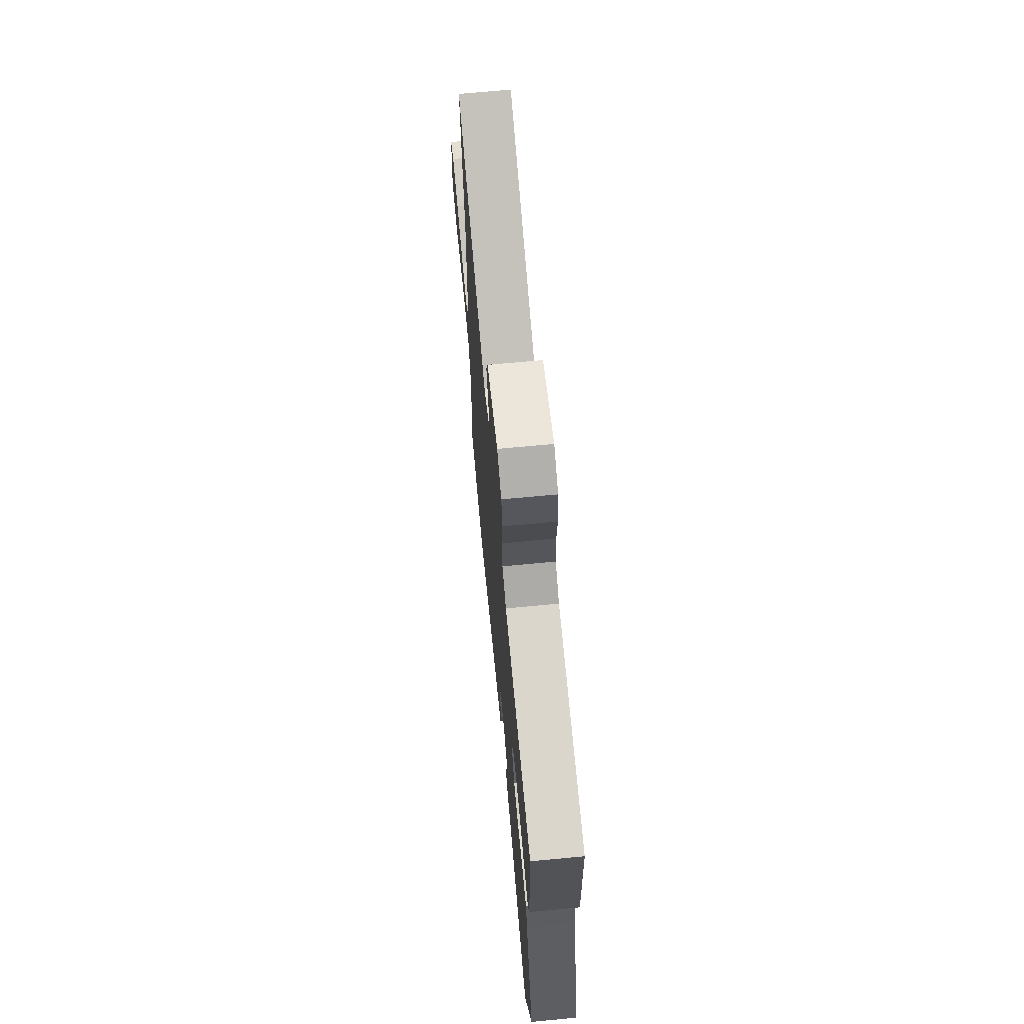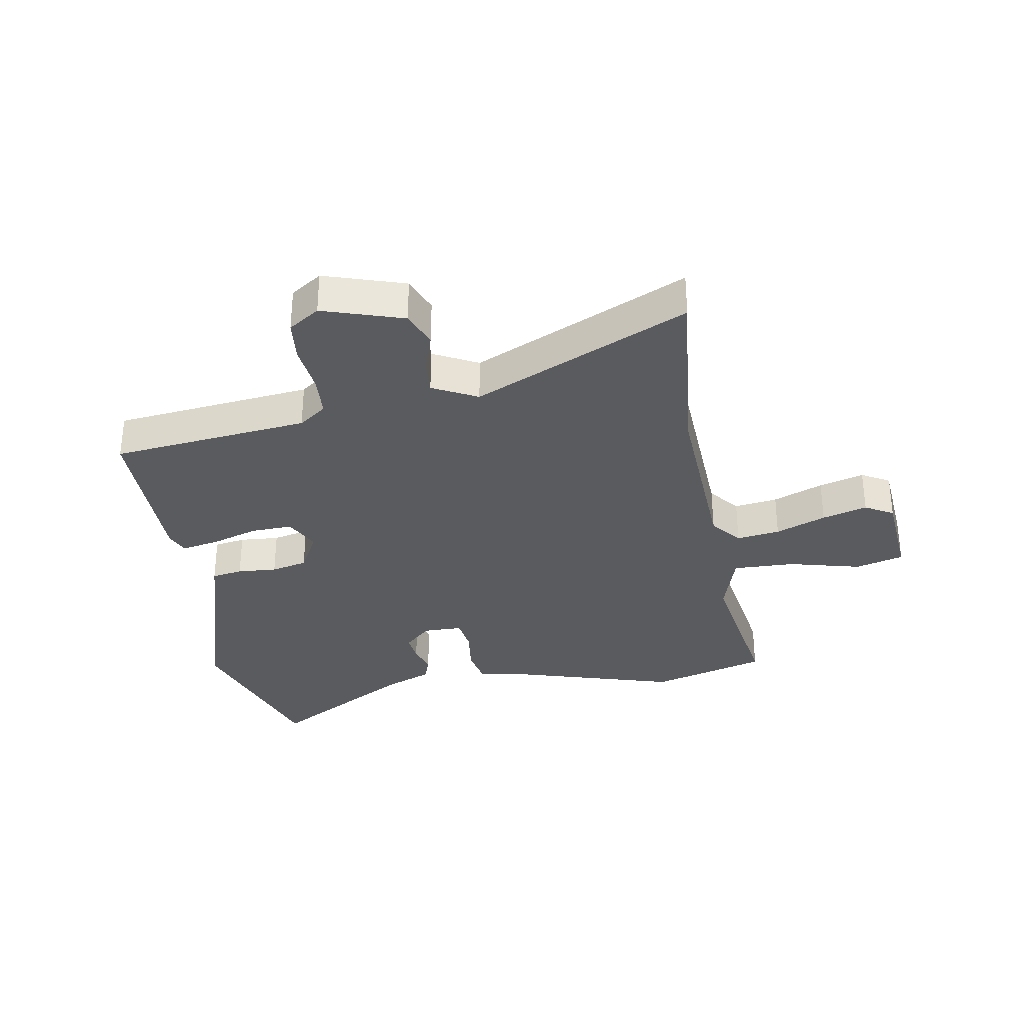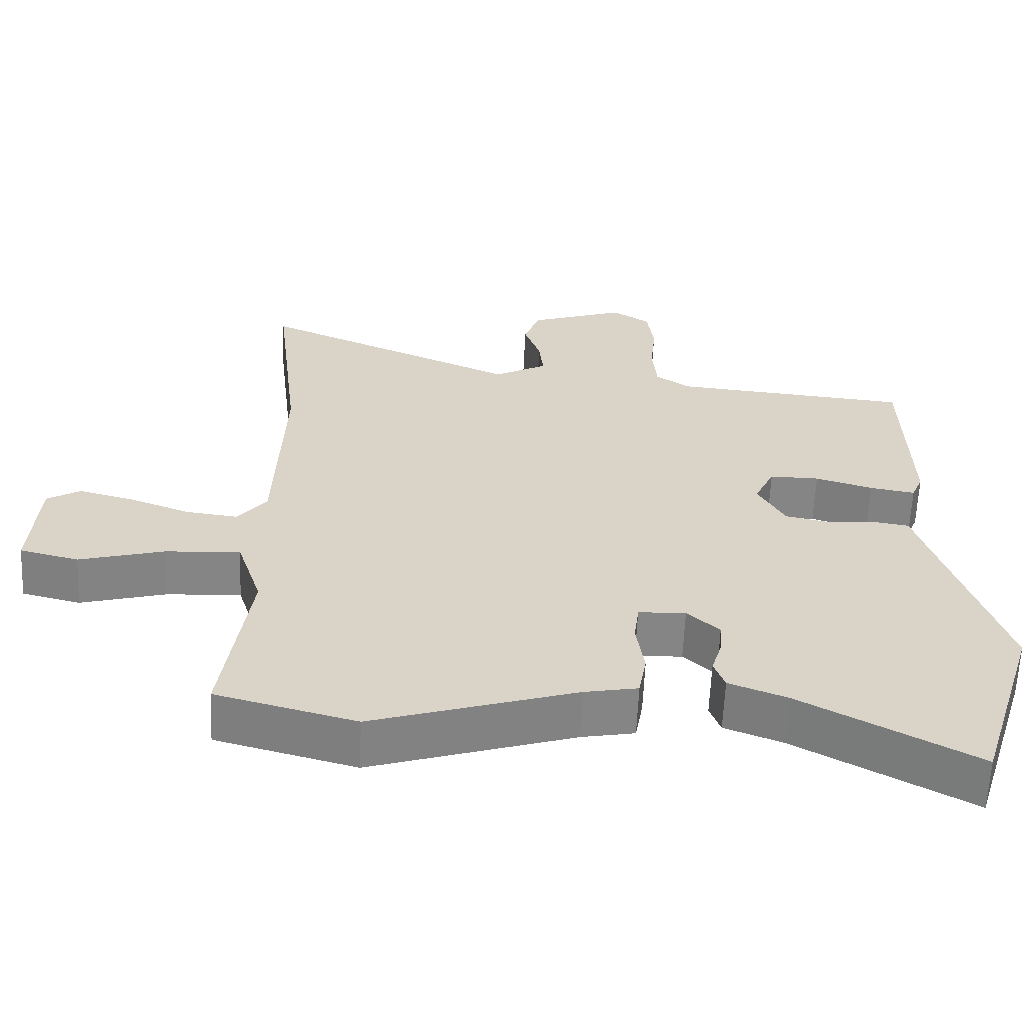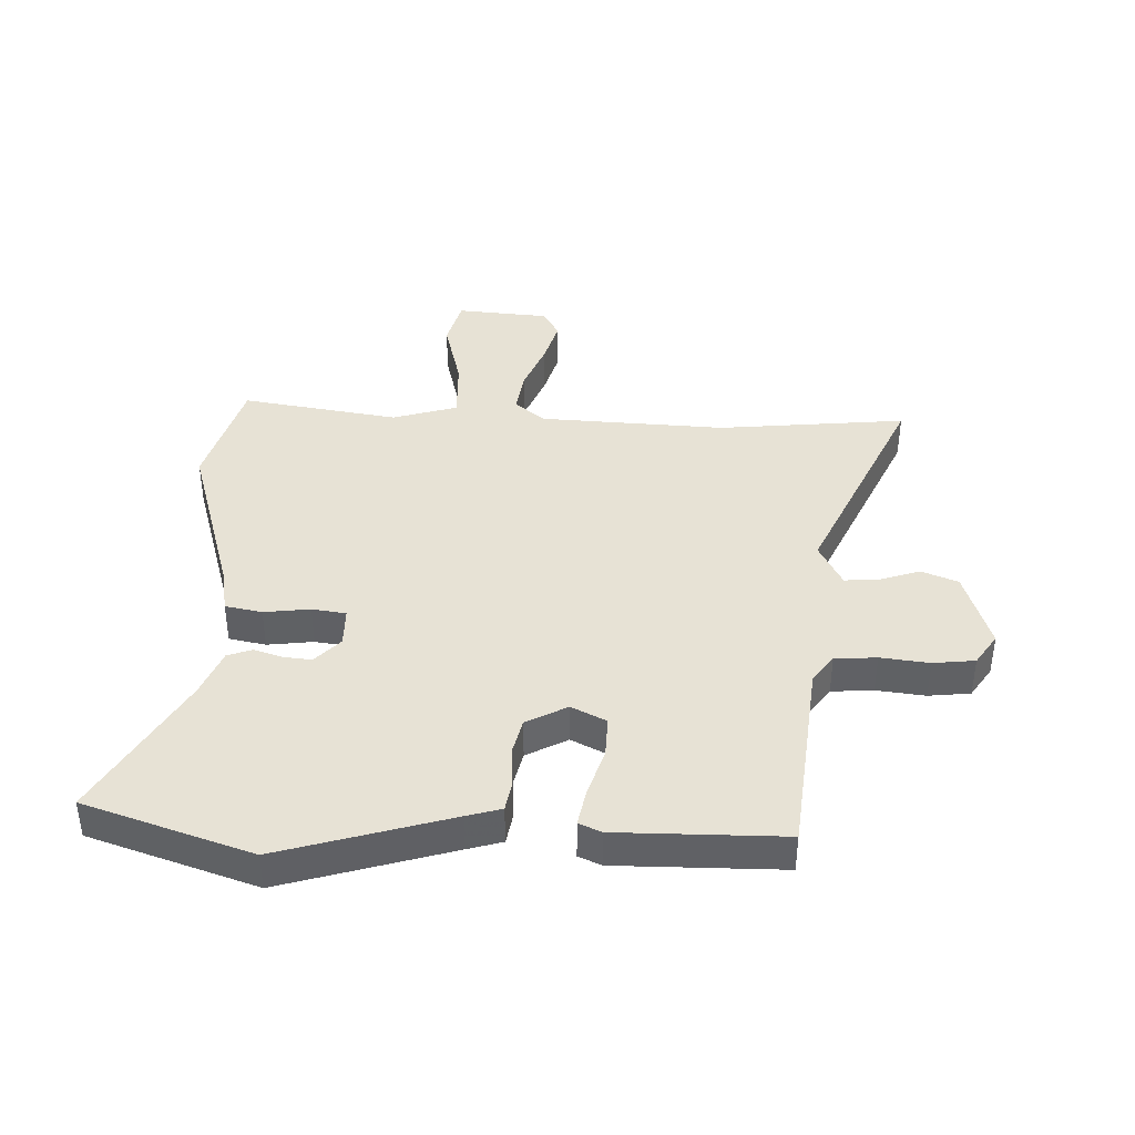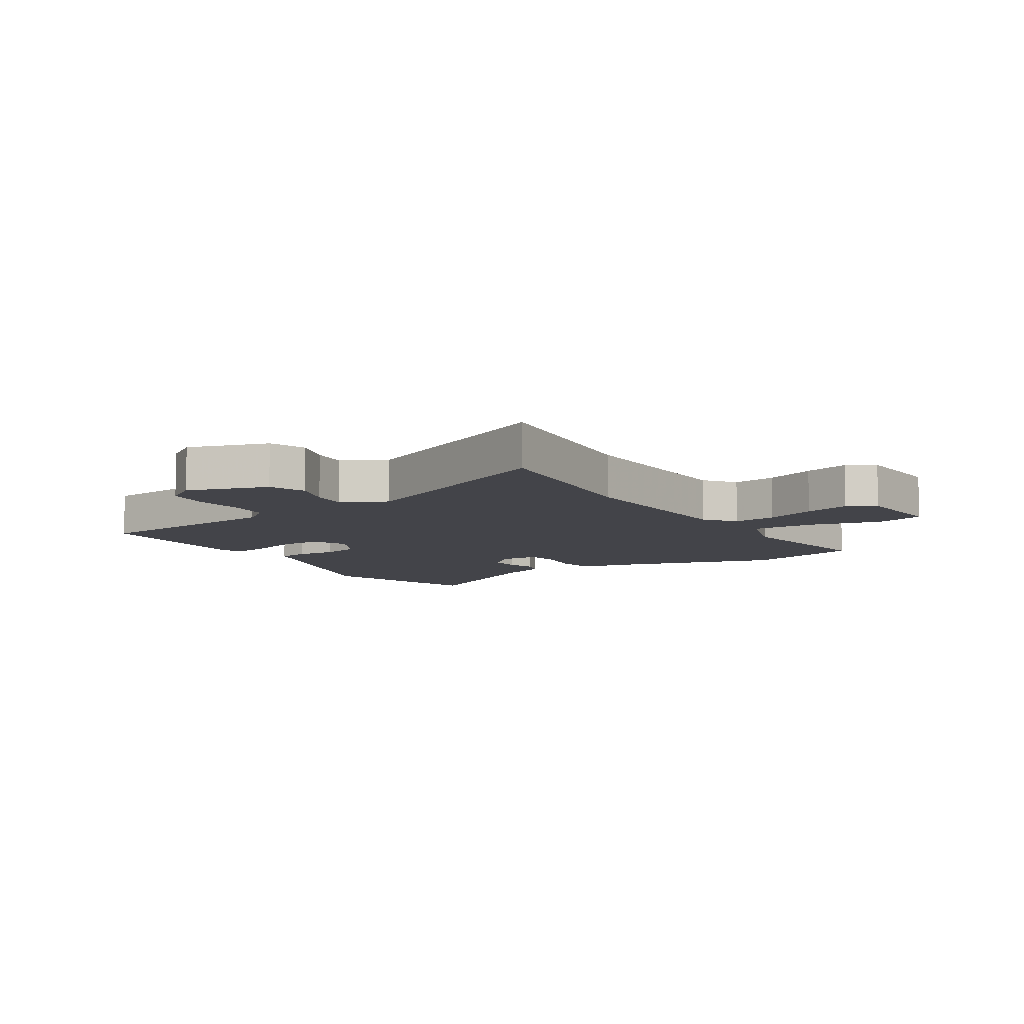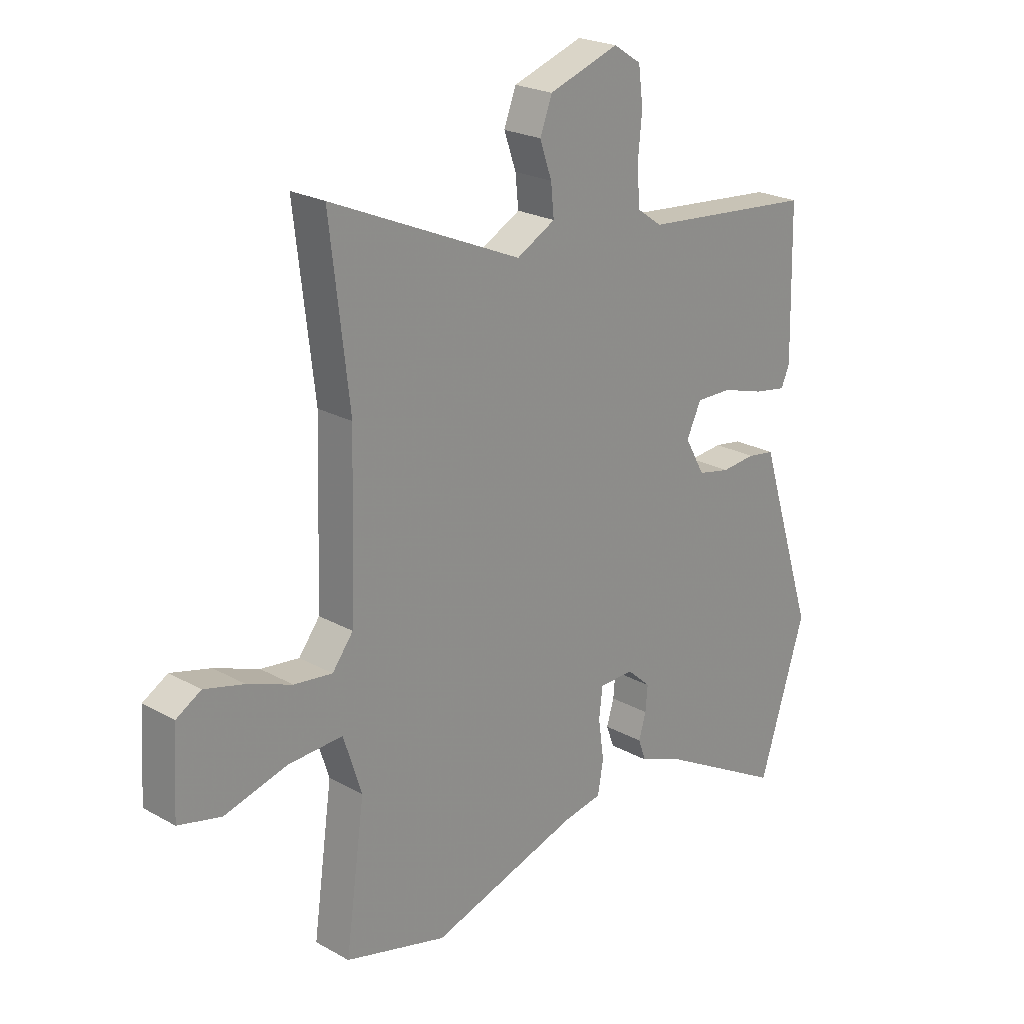
<metadata>
{"format":"obj","ext":"obj","renderer":"f3d","projection":"perspective","resolution":1024,"background":"white","views":[{"elev":68.9,"azim":-95.4,"up":"+Z"},{"elev":-32.7,"azim":10.9,"up":"+Y"},{"elev":-61.8,"azim":177.5,"up":"+Z"},{"elev":40.3,"azim":-87.0,"up":"+Y"},{"elev":-8.4,"azim":33.1,"up":"+Y"},{"elev":22.9,"azim":133.6,"up":"+Z"}]}
</metadata>
<code>
v 0.519 0.07 -0.495
v 0.324 0.07 -0.547
v 0.04 0.07 -0.457
v -0.034 0.07 -0.443
v -0.045 0.07 -0.381
v -0.034 0.07 -0.304
v -0.041 0.07 -0.247
v -0.107 0.07 -0.245
v -0.152 0.07 -0.286
v -0.148 0.07 -0.334
v -0.134 0.07 -0.381
v -0.149 0.07 -0.422
v -0.23 0.07 -0.453
v -0.473 0.07 -0.586
v -0.561 0.07 -0.305
v -0.471 0.07 -0.023
v -0.453 0.07 0.035
v -0.401 0.07 0.043
v -0.335 0.07 0.037
v -0.274 0.07 0.05
v -0.236 0.07 0.118
v -0.264 0.07 0.177
v -0.333 0.07 0.176
v -0.413 0.07 0.152
v -0.476 0.07 0.141
v -0.492 0.07 0.179
v -0.486 0.07 0.458
v -0.154 0.07 0.488
v -0.107 0.07 0.521
v -0.101 0.07 0.591
v -0.109 0.07 0.673
v -0.1 0.07 0.743
v -0.047 0.07 0.777
v 0.087 0.07 0.731
v 0.11 0.07 0.67
v 0.087 0.07 0.604
v 0.081 0.07 0.545
v 0.155 0.07 0.505
v 0.519 0.07 0.663
v 0.482 0.07 0.347
v 0.492 0.07 0.035
v 0.532 0.07 -0.017
v 0.605 0.07 -0.008
v 0.69 0.07 0.024
v 0.766 0.07 0.044
v 0.813 0.07 0.016
v 0.823 0.07 -0.14
v 0.741 0.07 -0.16
v 0.621 0.07 -0.127
v 0.517 0.07 -0.122
v 0.482 0.07 -0.23
v 0.519 0 -0.495
v 0.324 0 -0.547
v 0.04 0 -0.457
v -0.034 0 -0.443
v -0.045 0 -0.381
v -0.034 0 -0.304
v -0.041 0 -0.247
v -0.107 0 -0.245
v -0.152 0 -0.286
v -0.148 0 -0.334
v -0.134 0 -0.381
v -0.149 0 -0.422
v -0.23 0 -0.453
v -0.473 0 -0.586
v -0.561 0 -0.305
v -0.471 0 -0.023
v -0.453 0 0.035
v -0.401 0 0.043
v -0.335 0 0.037
v -0.274 0 0.05
v -0.236 0 0.118
v -0.264 0 0.177
v -0.333 0 0.176
v -0.413 0 0.152
v -0.476 0 0.141
v -0.492 0 0.179
v -0.486 0 0.458
v -0.154 0 0.488
v -0.107 0 0.521
v -0.101 0 0.591
v -0.109 0 0.673
v -0.1 0 0.743
v -0.047 0 0.777
v 0.087 0 0.731
v 0.11 0 0.67
v 0.087 0 0.604
v 0.081 0 0.545
v 0.155 0 0.505
v 0.519 0 0.663
v 0.482 0 0.347
v 0.492 0 0.035
v 0.532 0 -0.017
v 0.605 0 -0.008
v 0.69 0 0.024
v 0.766 0 0.044
v 0.813 0 0.016
v 0.823 0 -0.14
v 0.741 0 -0.16
v 0.621 0 -0.127
v 0.517 0 -0.122
v 0.482 0 -0.23
f 46 47 48 49
f 46 49 50
f 43 44 45 46
f 42 43 46 50
f 41 42 50 51
f 38 39 40
f 38 40 41 51
f 33 34 35 36
f 33 36 37
f 30 31 32 33
f 29 30 33 37
f 28 29 37 38
f 23 24 25 26
f 22 23 26 27
f 16 17 18 19
f 16 19 20
f 13 14 15 16
f 13 16 20
f 10 11 12 13
f 9 10 13 20
f 8 9 20 21
f 3 4 5 6
f 3 6 7
f 2 3 7
f 1 2 7
f 51 1 7
f 22 27 28 38
f 21 22 38 51
f 7 8 21 51
f 100 99 98 97
f 101 100 97
f 97 96 95 94
f 101 97 94 93
f 102 101 93 92
f 91 90 89
f 102 92 91 89
f 87 86 85 84
f 88 87 84
f 84 83 82 81
f 88 84 81 80
f 89 88 80 79
f 77 76 75 74
f 78 77 74 73
f 70 69 68 67
f 71 70 67
f 67 66 65 64
f 71 67 64
f 64 63 62 61
f 71 64 61 60
f 72 71 60 59
f 57 56 55 54
f 58 57 54
f 58 54 53
f 58 53 52
f 58 52 102
f 89 79 78 73
f 102 89 73 72
f 102 72 59 58
f 1 52 53 2
f 2 53 54 3
f 3 54 55 4
f 4 55 56 5
f 5 56 57 6
f 6 57 58 7
f 7 58 59 8
f 8 59 60 9
f 9 60 61 10
f 10 61 62 11
f 11 62 63 12
f 12 63 64 13
f 13 64 65 14
f 14 65 66 15
f 15 66 67 16
f 16 67 68 17
f 17 68 69 18
f 18 69 70 19
f 19 70 71 20
f 20 71 72 21
f 21 72 73 22
f 22 73 74 23
f 23 74 75 24
f 24 75 76 25
f 25 76 77 26
f 26 77 78 27
f 27 78 79 28
f 28 79 80 29
f 29 80 81 30
f 30 81 82 31
f 31 82 83 32
f 32 83 84 33
f 33 84 85 34
f 34 85 86 35
f 35 86 87 36
f 36 87 88 37
f 37 88 89 38
f 38 89 90 39
f 39 90 91 40
f 40 91 92 41
f 41 92 93 42
f 42 93 94 43
f 43 94 95 44
f 44 95 96 45
f 45 96 97 46
f 46 97 98 47
f 47 98 99 48
f 48 99 100 49
f 49 100 101 50
f 50 101 102 51
f 51 102 52 1

</code>
